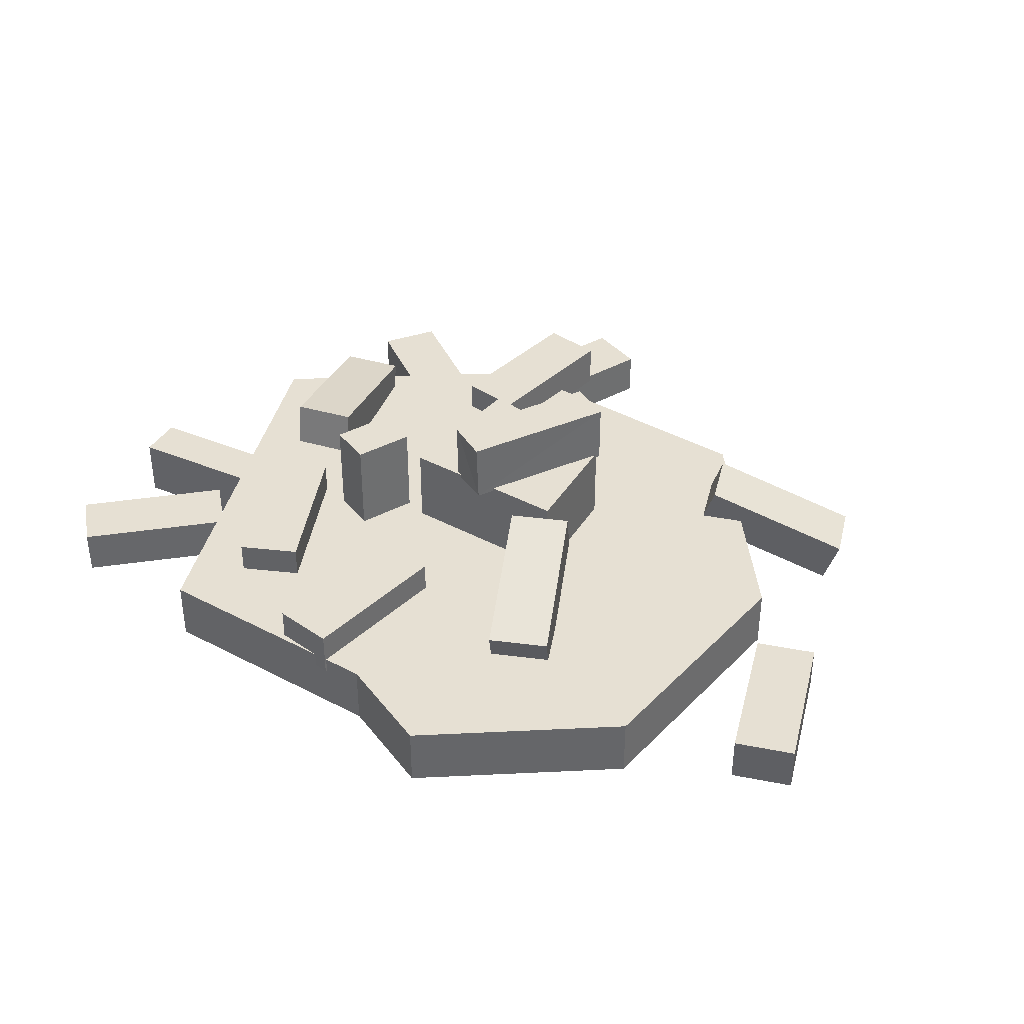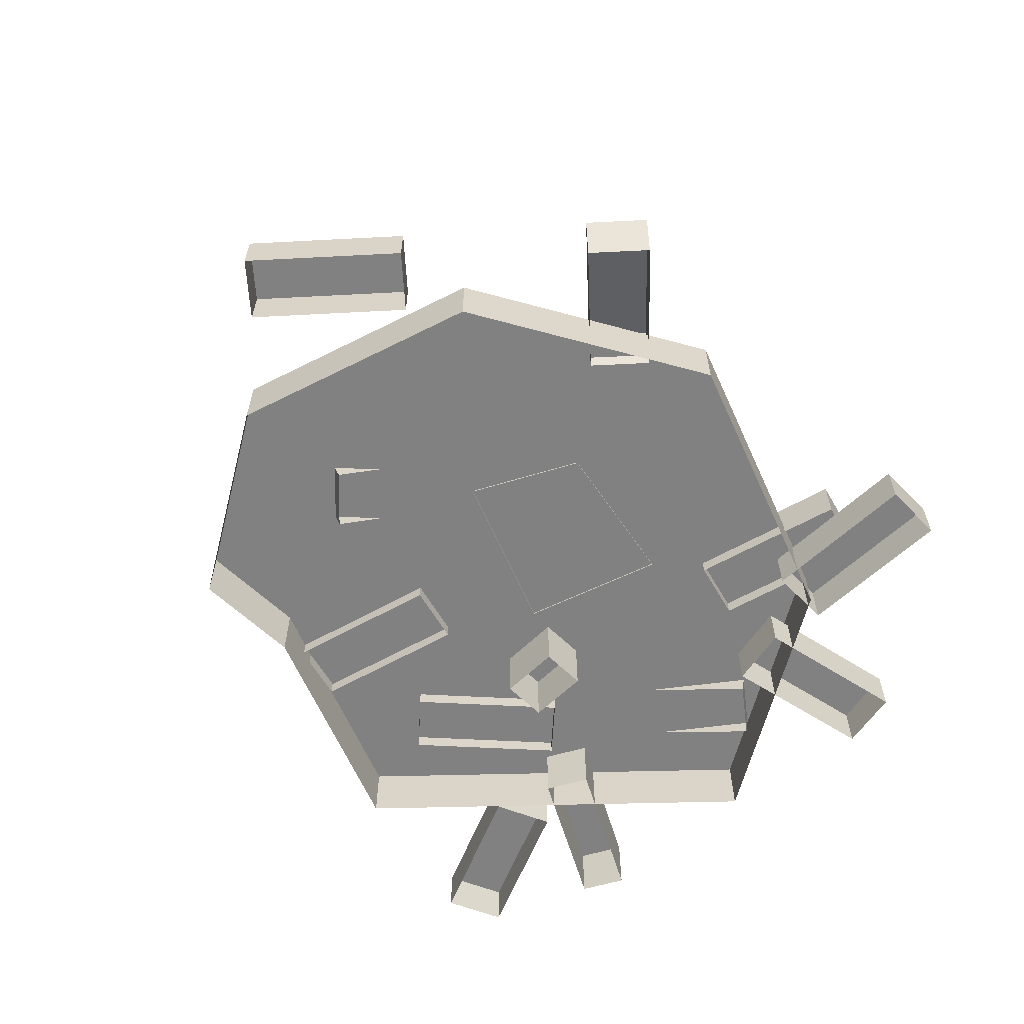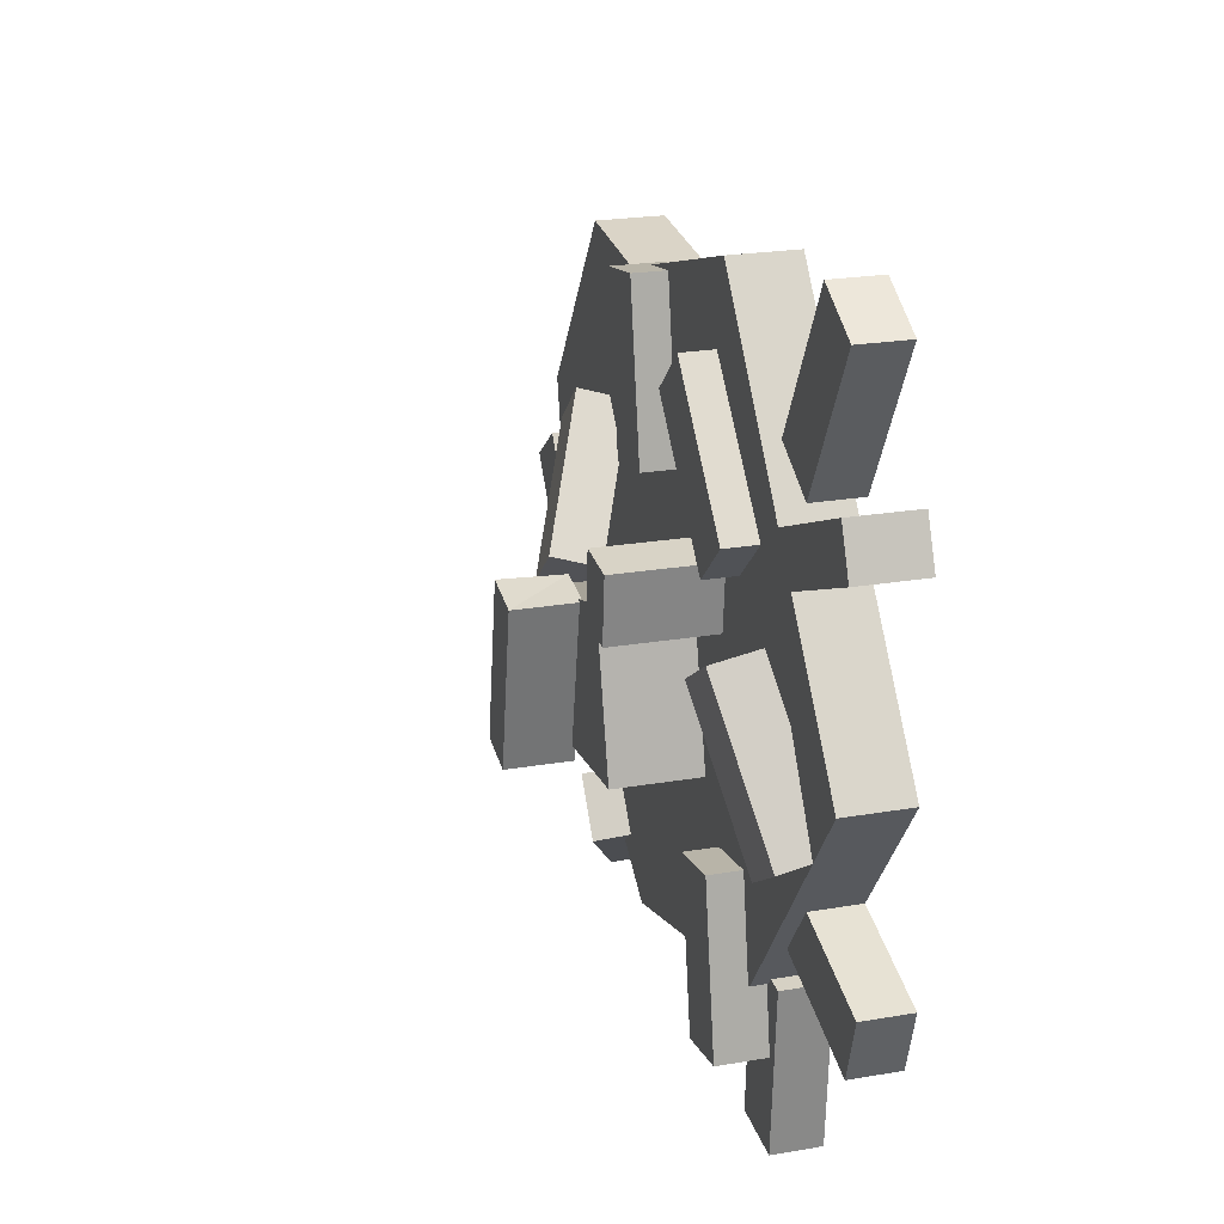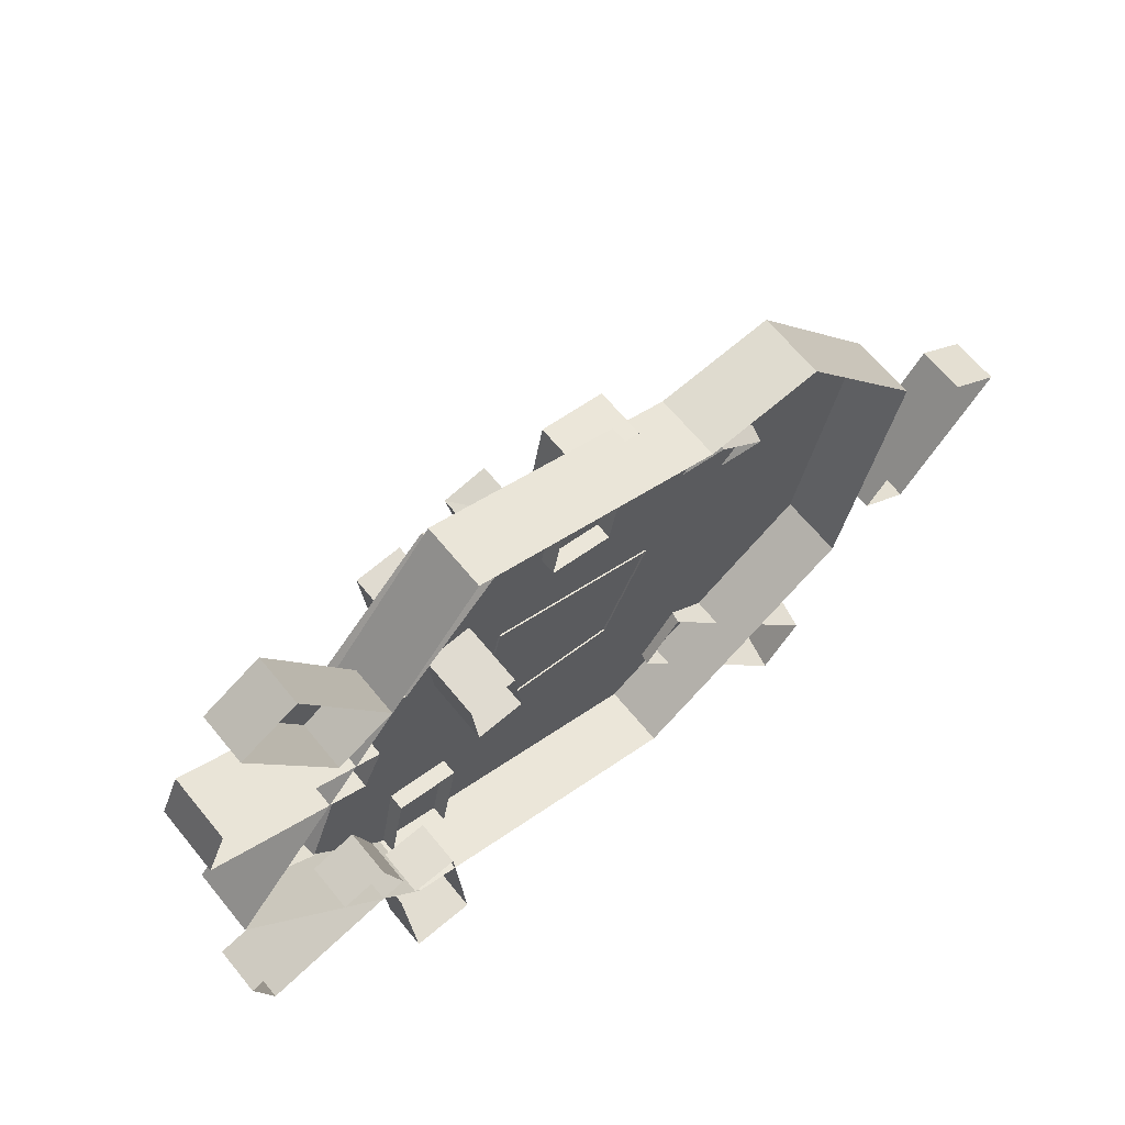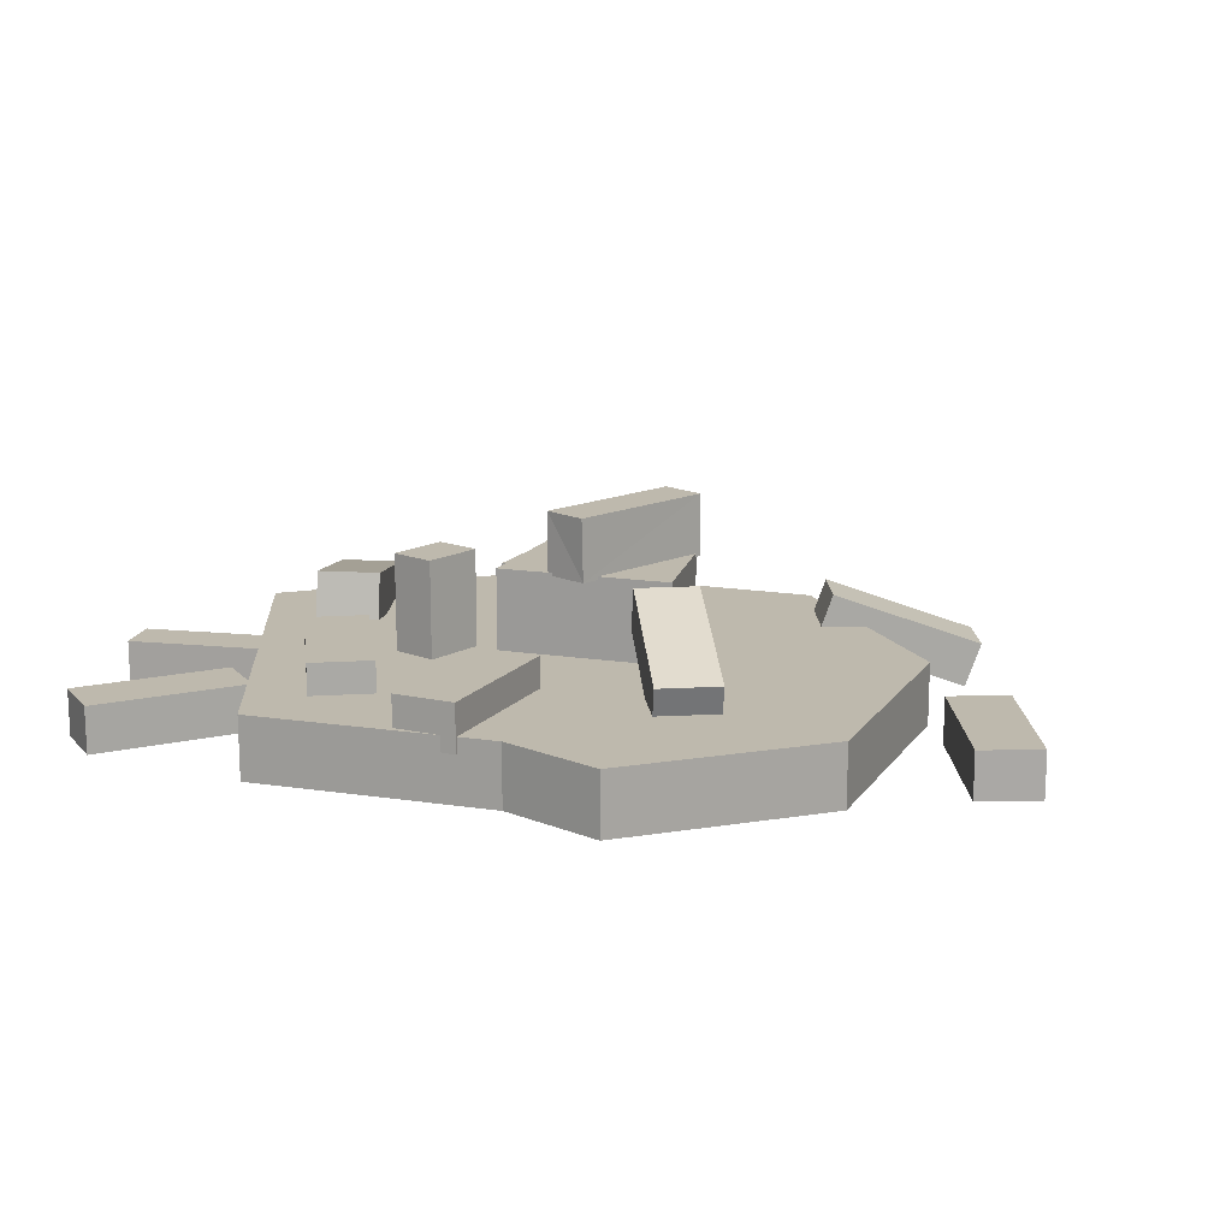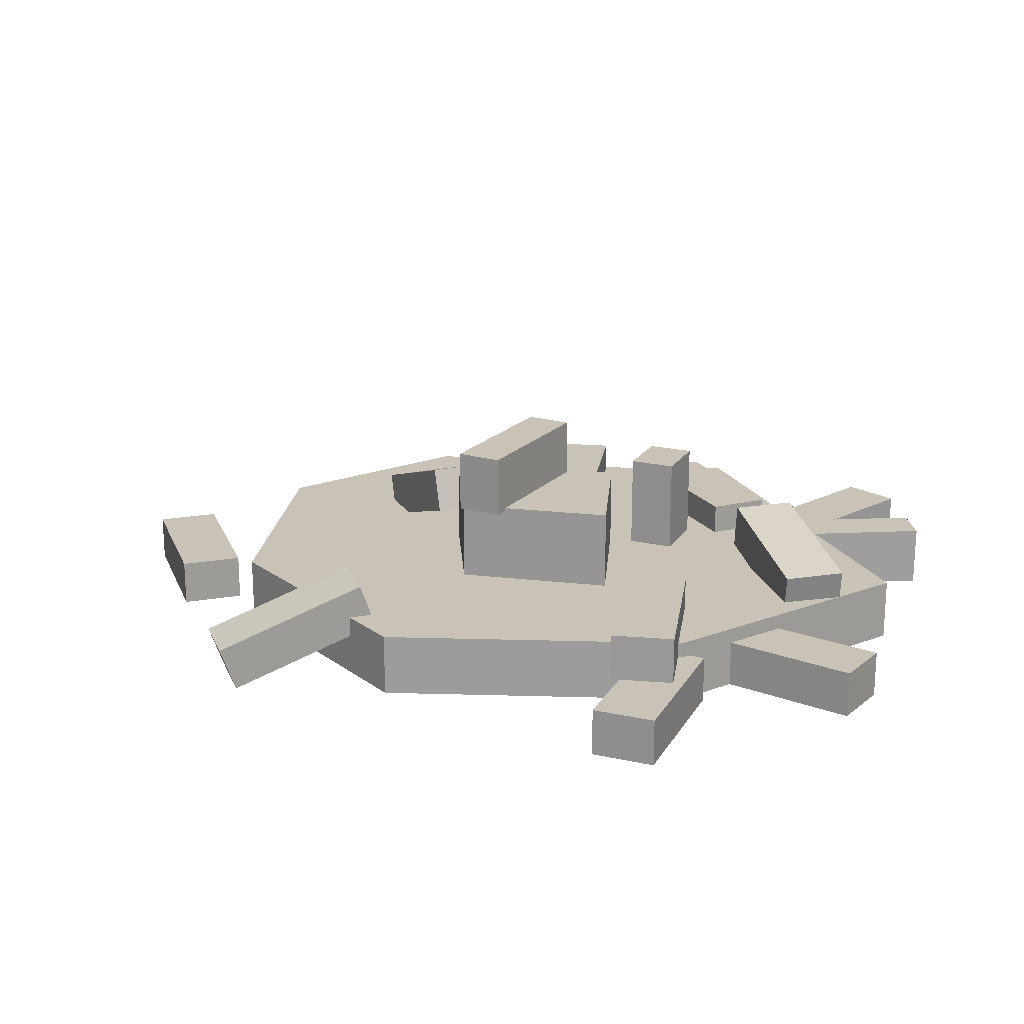
<metadata>
{"format":"obj","ext":"obj","renderer":"f3d","projection":"perspective","resolution":1024,"background":"white","views":[{"elev":38.4,"azim":50.9,"up":"+Y"},{"elev":-60.5,"azim":129.9,"up":"+Y"},{"elev":23.0,"azim":-106.2,"up":"+Z"},{"elev":65.0,"azim":-39.2,"up":"+Z"},{"elev":15.1,"azim":35.1,"up":"+Y"},{"elev":19.5,"azim":-161.4,"up":"+Y"}]}
</metadata>
<code>
g Brick_Pile_m_06_Collider
v -0.07445 0.09755 0.06974
v -0.07445 0.2302 0.06974
v -0.1309 0.09755 -0.1637
v -0.1309 0.2302 -0.1637
v 0.1949 0.09755 -0.01095
v 0.1949 0.2302 -0.01095
v 0.12 0.09755 -0.1911
v 0.12 0.2302 -0.1911
v 0.3915 -0.001531 -0.5581
v 0.4112 0.06934 -0.5727
v 0.4518 -0.001865 -0.4783
v 0.4715 0.06901 -0.4929
v 0.1993 0.08187 -0.4127
v 0.2191 0.1527 -0.4273
v 0.2596 0.08153 -0.3329
v 0.2793 0.1524 -0.3475
v -0.1895 0.075 -0.2357
v -0.1895 0.15 -0.2357
v -0.288 0.075 -0.2185
v -0.288 0.15 -0.2185
v -0.2335 0.075 -0.4869
v -0.2335 0.15 -0.4869
v -0.332 0.075 -0.4696
v -0.332 0.15 -0.4696
v 0.7988 -0 -0.04059
v 0.7988 0.075 -0.04059
v 0.7188 -0 0.01935
v 0.7188 0.075 0.01935
v 0.646 -0 -0.2447
v 0.646 0.075 -0.2447
v 0.5659 -0 -0.1848
v 0.5659 0.075 -0.1848
v -0.1983 0.255 0.162
v -0.1236 0.255 0.1686
v -0.1896 0.255 0.06242
v -0.1149 0.255 0.06897
v -0.1983 -1.1e-05 0.162
v -0.1236 -1.1e-05 0.1686
v -0.1896 -1.1e-05 0.06242
v -0.1149 -1.1e-05 0.06897
v -0.0771 0.075 0.3511
v -0.0771 0.15 0.3511
v -0.1503 0.075 0.4192
v -0.1503 0.15 0.4192
v -0.2508 0.075 0.1644
v -0.2508 0.15 0.1644
v -0.324 0.075 0.2325
v -0.324 0.15 0.2325
v 0.07715 0.325 0.05586
v 0.003446 0.325 0.04197
v 0.003446 0.225 0.04197
v 0.1244 0.325 -0.1947
v 0.05068 0.325 -0.2086
v 0.1244 0.225 -0.1947
v 0.05068 0.225 -0.2086
v -0.5792 0.1 0.3604
v -0.6088 0.1 0.2914
v -0.5792 0 0.3604
v -0.6088 0 0.2914
v -0.3448 0.1 0.2598
v -0.3744 0.1 0.1909
v -0.3448 0 0.2598
v -0.3744 0 0.1909
v -0.2562 -0 -0.3518
v -0.2562 0.075 -0.3518
v -0.356 -0 -0.3583
v -0.356 0.075 -0.3583
v -0.2395 -0 -0.6062
v -0.2395 0.075 -0.6062
v -0.3393 -0 -0.6127
v -0.3393 0.075 -0.6127
v -0.3458 -0 -0.2712
v -0.3458 0.075 -0.2712
v -0.3744 -0 -0.1753
v -0.3744 0.075 -0.1753
v -0.5902 -0 -0.344
v -0.5902 0.075 -0.344
v -0.6188 -0 -0.2482
v -0.6188 0.075 -0.2482
v -0.4389 -0 0.5832
v -0.4389 0.075 0.5832
v -0.5268 -0 0.5356
v -0.3174 -0 0.359
v -0.3174 0.075 0.359
v -0.4053 -0 0.3113
v -0.4053 0.075 0.3113
v 0.146 0.075 0.4461
v 0.146 0.15 0.4461
v 0.04746 0.075 0.4633
v 0.04746 0.15 0.4633
v 0.1019 0.075 0.1949
v 0.1019 0.15 0.1949
v 0.003413 0.075 0.2122
v 0.003413 0.15 0.2122
v -0.5264 0.0734 -0.08152
v -0.5318 0.1473 -0.09298
v -0.4419 0.07133 -0.1349
v -0.4473 0.1452 -0.1463
v -0.3915 0.1162 0.1306
v -0.3969 0.1901 0.1191
v -0.307 0.1141 0.07726
v -0.3124 0.188 0.0658
v 0.3818 0.07469 0.1402
v 0.3979 0.1456 0.1587
v 0.307 0.07435 0.2065
v 0.323 0.1452 0.225
v 0.2219 0.1581 -0.04007
v 0.238 0.229 -0.02154
v 0.1471 0.1577 0.0262
v 0.1631 0.2286 0.04473
v -0.5268 0.075 0.5356
v 0.07715 0.225 0.05232
v 0.1487 0 -0.4982
v -0.3208 0 -0.3674
v -0.5958 0 0.006799
v -0.1713 0 0.541
v 0.2081 0 0.4238
v 0.5034 -0 -0.2547
v 0.385 0 0.4417
v 0.5929 -0 0.151
v 0.1487 0.1 -0.4982
v -0.3208 0.1 -0.3674
v -0.5958 0.1 0.006799
v -0.1713 0.1 0.541
v 0.2081 0.1 0.4238
v 0.5034 0.1 -0.2547
v 0.385 0.1 0.4417
v 0.5929 0.1 0.151
f 4 1 2
f 8 3 4
f 6 7 8
f 2 5 6
f 8 2 6
f 12 9 10
f 16 11 12
f 14 15 16
f 10 13 14
f 16 10 14
f 20 17 18
f 24 19 20
f 22 23 24
f 18 21 22
f 24 18 22
f 28 25 26
f 32 27 28
f 30 31 32
f 26 29 30
f 32 26 30
f 36 33 34
f 40 35 36
f 34 37 38
f 35 37 33
f 40 34 38
f 44 41 42
f 48 43 44
f 46 47 48
f 42 45 46
f 48 42 46
f 59 56 57
f 63 60 62
f 57 60 61
f 58 60 56
f 63 57 61
f 67 64 65
f 71 66 67
f 69 70 71
f 65 68 69
f 69 67 65
f 75 72 73
f 79 74 75
f 77 78 79
f 73 76 77
f 77 75 73
f 111 80 81
f 90 87 88
f 94 89 90
f 92 93 94
f 88 91 92
f 94 88 92
f 98 95 96
f 102 97 98
f 100 101 102
f 96 99 100
f 102 96 100
f 106 103 104
f 110 105 106
f 108 109 110
f 104 107 108
f 110 104 108
f 84 80 83
f 111 84 86
f 85 111 86
f 86 83 85
f 53 49 52
f 53 51 50
f 112 52 49
f 112 50 51
f 55 52 54
f 126 120 118
f 121 118 113
f 125 116 117
f 123 114 115
f 128 119 120
f 127 117 119
f 124 115 116
f 122 113 114
f 125 126 121
f 121 122 125
f 123 124 122
f 125 127 128
f 128 126 125
f 122 124 125
f 4 3 1
f 8 7 3
f 6 5 7
f 2 1 5
f 8 4 2
f 12 11 9
f 16 15 11
f 14 13 15
f 10 9 13
f 16 12 10
f 20 19 17
f 24 23 19
f 22 21 23
f 18 17 21
f 24 20 18
f 28 27 25
f 32 31 27
f 30 29 31
f 26 25 29
f 32 28 26
f 36 35 33
f 40 39 35
f 34 33 37
f 35 39 37
f 40 36 34
f 44 43 41
f 48 47 43
f 46 45 47
f 42 41 45
f 48 44 42
f 59 58 56
f 63 61 60
f 57 56 60
f 58 62 60
f 63 59 57
f 67 66 64
f 71 70 66
f 69 68 70
f 65 64 68
f 69 71 67
f 75 74 72
f 79 78 74
f 77 76 78
f 73 72 76
f 77 79 75
f 111 82 80
f 90 89 87
f 94 93 89
f 92 91 93
f 88 87 91
f 94 90 88
f 98 97 95
f 102 101 97
f 100 99 101
f 96 95 99
f 102 98 96
f 106 105 103
f 110 109 105
f 108 107 109
f 104 103 107
f 110 106 104
f 84 81 80
f 111 81 84
f 85 82 111
f 86 84 83
f 53 50 49
f 53 55 51
f 112 54 52
f 112 49 50
f 55 53 52
f 126 128 120
f 121 126 118
f 125 124 116
f 123 122 114
f 128 127 119
f 127 125 117
f 124 123 115
f 122 121 113

</code>
